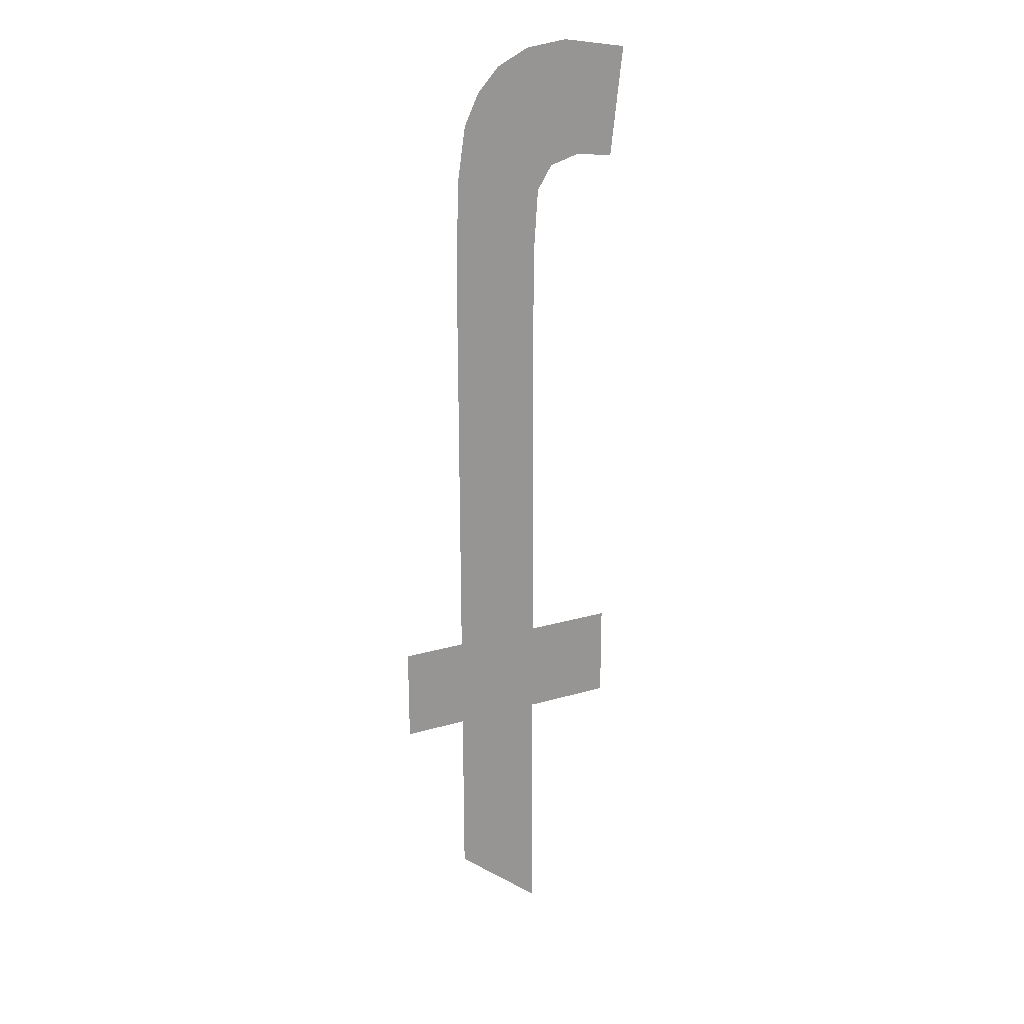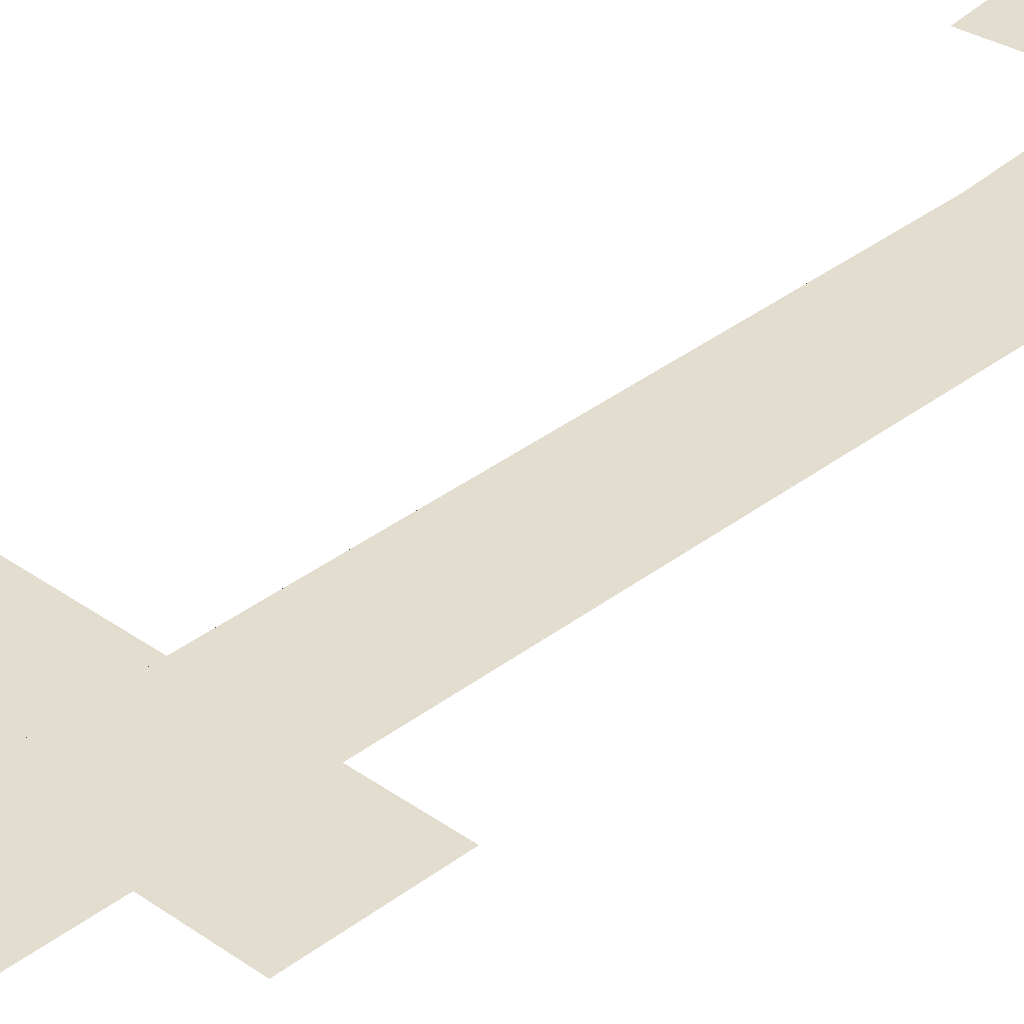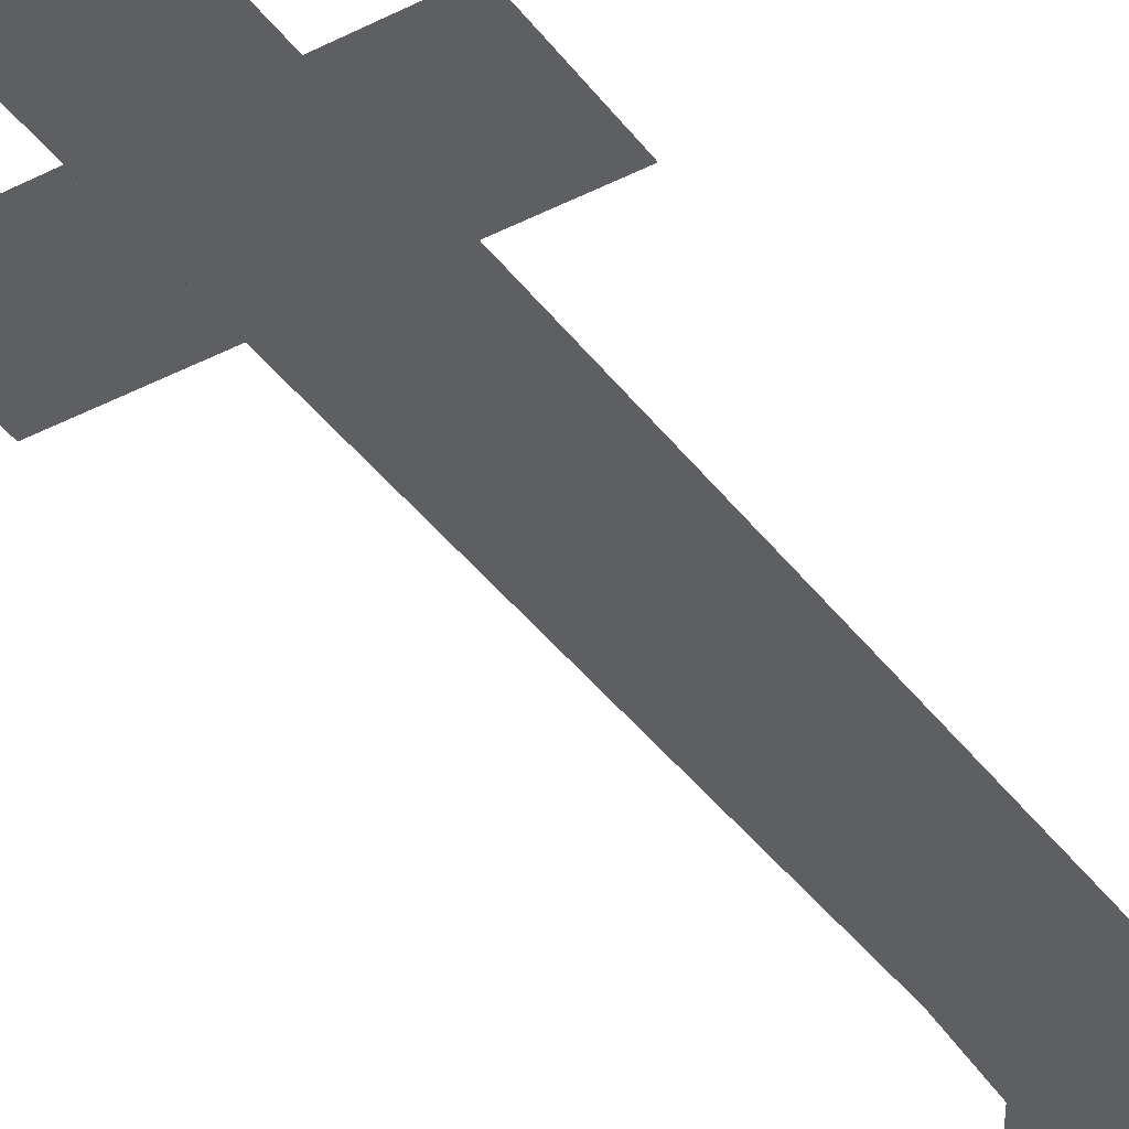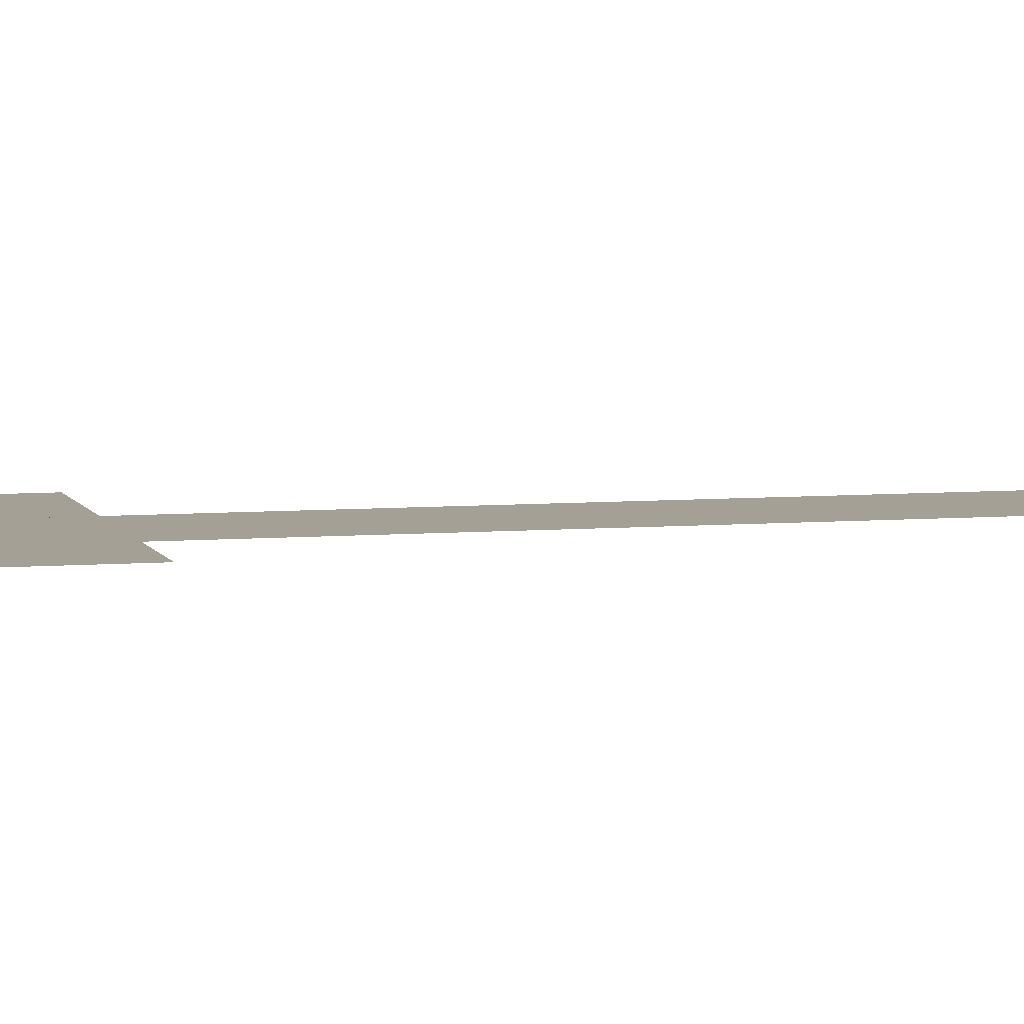
<metadata>
{"format":"obj","ext":"obj","renderer":"f3d","projection":"perspective","resolution":1024,"background":"white","views":[{"elev":22.6,"azim":-26.6,"up":"+Z"},{"elev":34.8,"azim":-135.8,"up":"+Y"},{"elev":-39.7,"azim":-147.5,"up":"+Y"},{"elev":5.9,"azim":-103.6,"up":"+Y"}]}
</metadata>
<code>
o mesh244/mesh244-geometry#mesh244-geometry
v -0.02131 -0.1675 0.3823
v -0.02268 -0.1675 0.3838
v -0.02268 -0.1675 0.3823
v -0.02131 -0.1675 0.3838
v -0.02268 -0.1675 0.3904
v -0.02268 -0.1676 0.3784
v -0.0228 -0.1675 0.3936
v -0.02329 -0.1675 0.3934
v -0.0226 -0.1675 0.3914
v -0.02364 -0.1675 0.393
v -0.02214 -0.1675 0.3937
v -0.02386 -0.1675 0.3925
v -0.02237 -0.1675 0.3918
v -0.02399 -0.1675 0.3917
v -0.0219 -0.1675 0.3919
v -0.02403 -0.1675 0.3903
v -0.02111 -0.1675 0.3936
v -0.02403 -0.1675 0.3838
v -0.02131 -0.1675 0.3919
v -0.02403 -0.1675 0.3823
v -0.02403 -0.1676 0.3795
v -0.02503 -0.1675 0.3838
v -0.02503 -0.1675 0.3823
f 1 2 3
f 2 1 4
f 3 2 1
f 4 1 2
f 5 3 2
f 2 3 5
f 5 6 3
f 3 6 5
f 7 6 5
f 5 6 7
f 8 6 7
f 7 6 8
f 7 5 9
f 9 5 7
f 10 6 8
f 8 6 10
f 7 9 11
f 11 9 7
f 12 6 10
f 10 6 12
f 11 9 13
f 13 9 11
f 14 6 12
f 12 6 14
f 11 13 15
f 15 13 11
f 16 6 14
f 14 6 16
f 11 15 17
f 17 15 11
f 18 6 16
f 16 6 18
f 17 15 19
f 19 15 17
f 20 6 18
f 18 6 20
f 6 20 21
f 21 20 6
f 22 20 18
f 18 20 22
f 20 22 23
f 23 22 20

</code>
